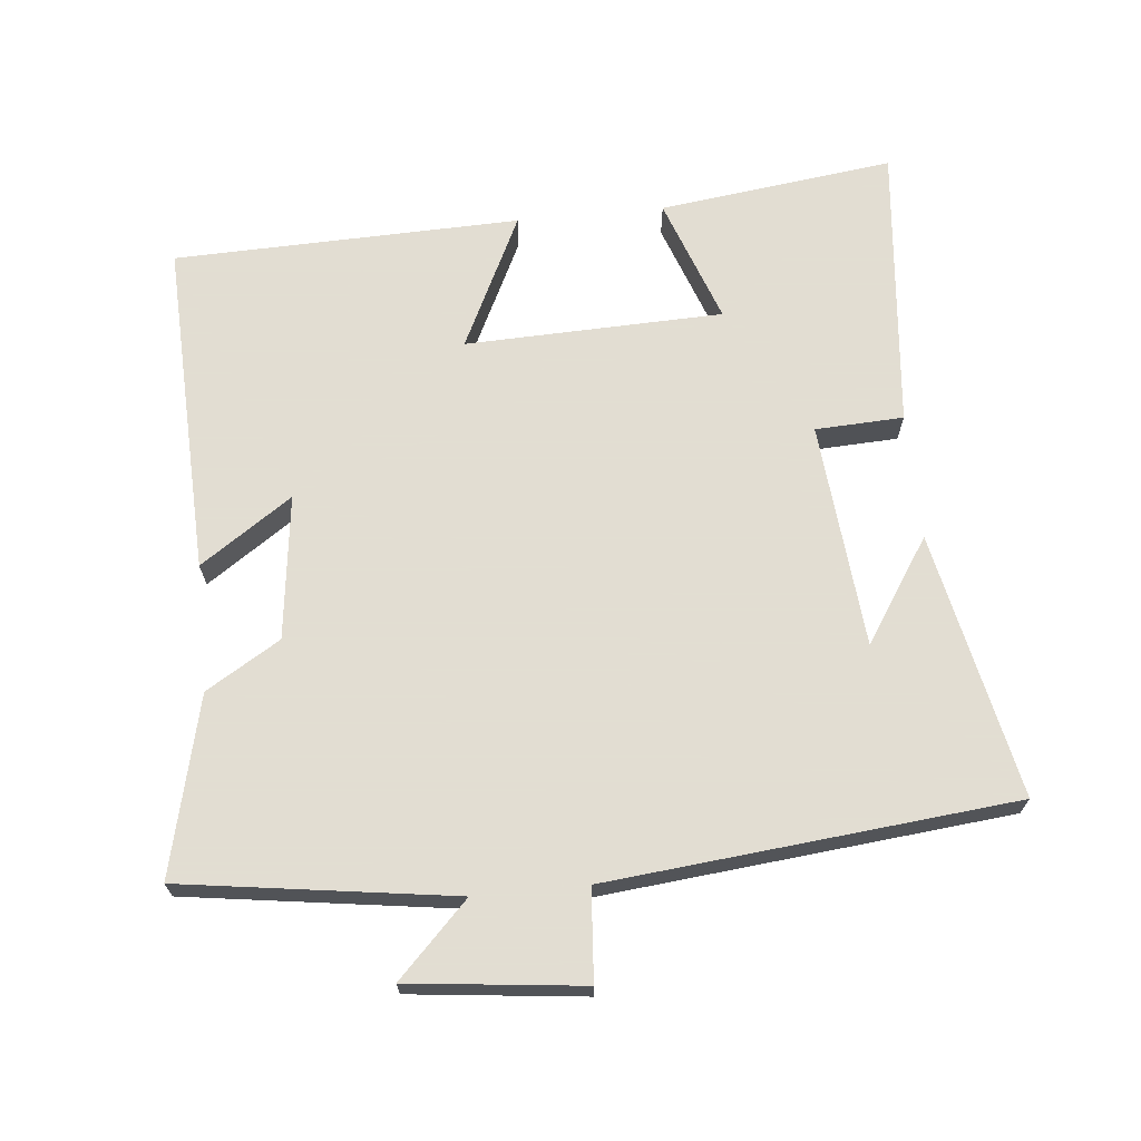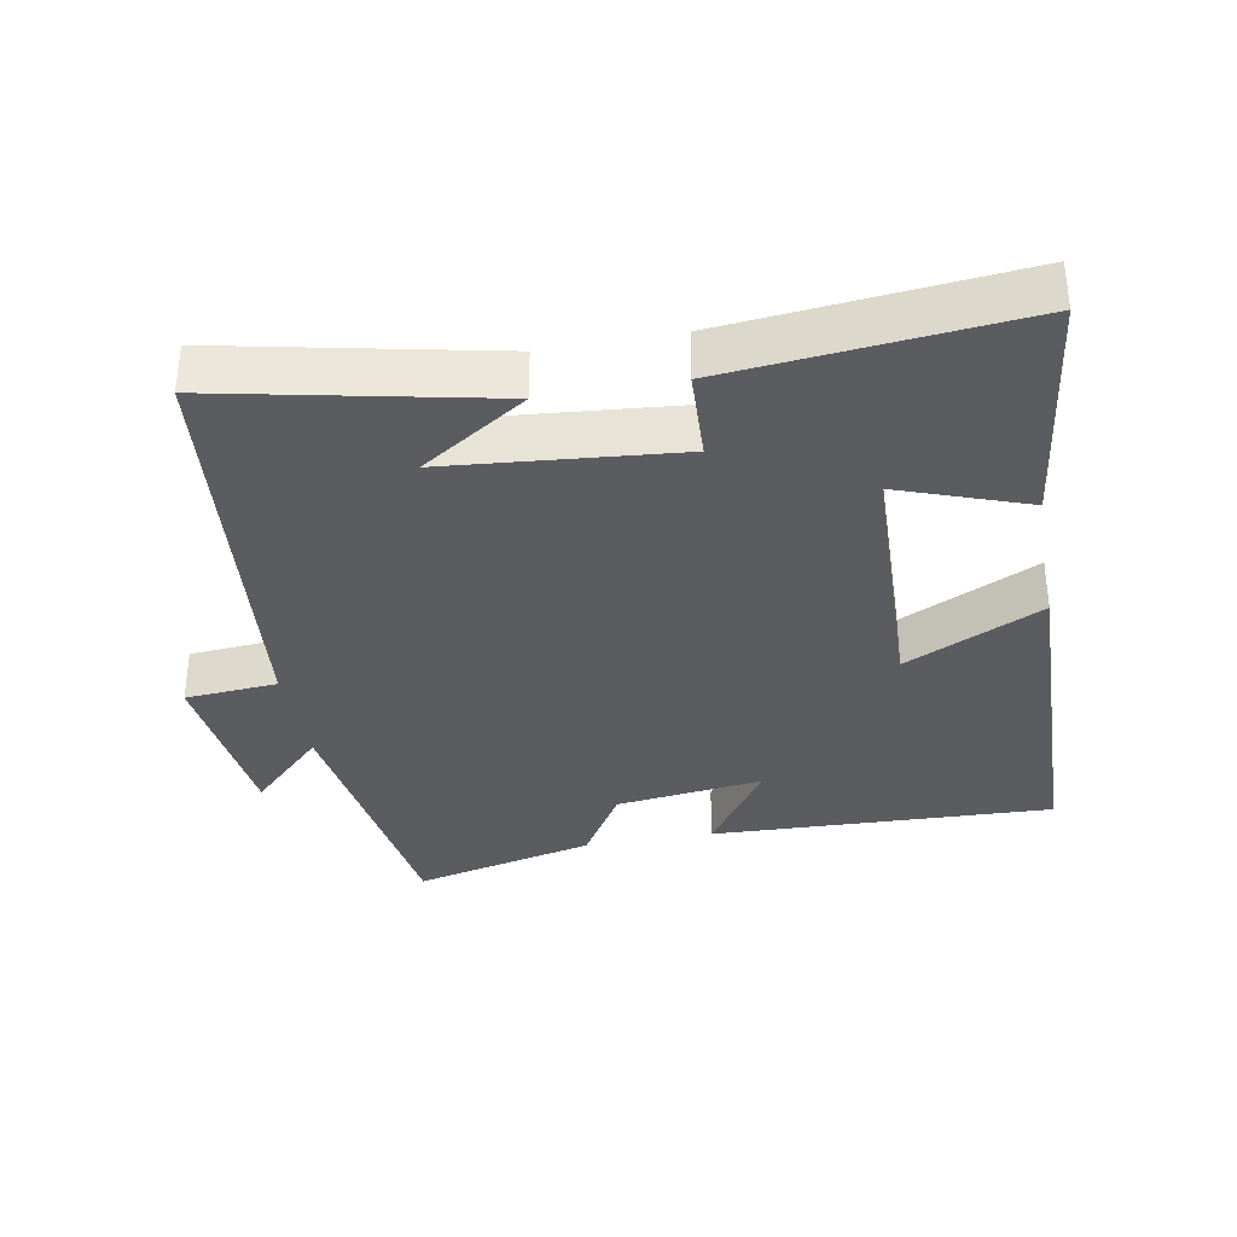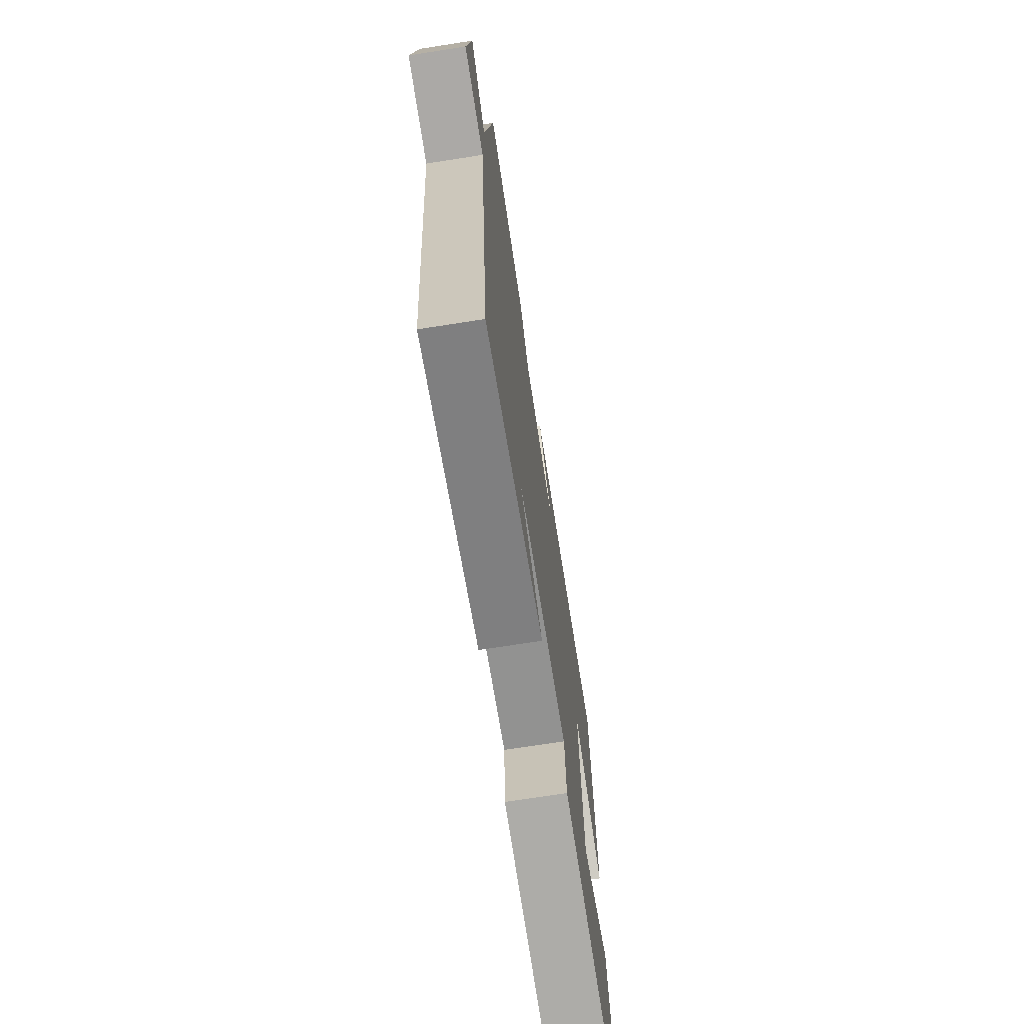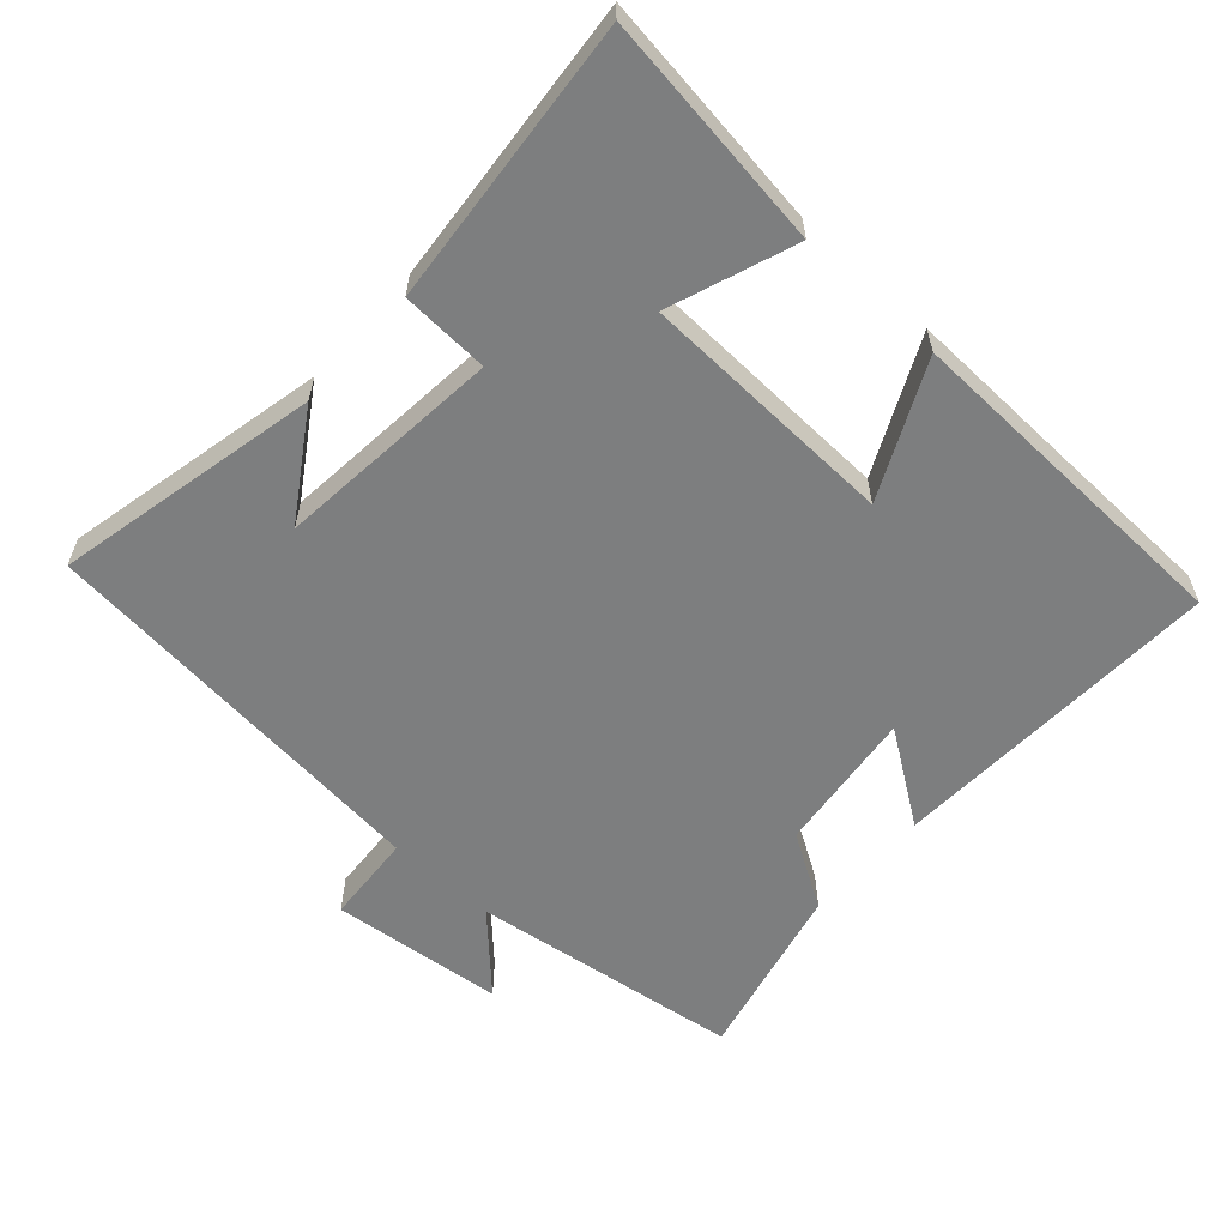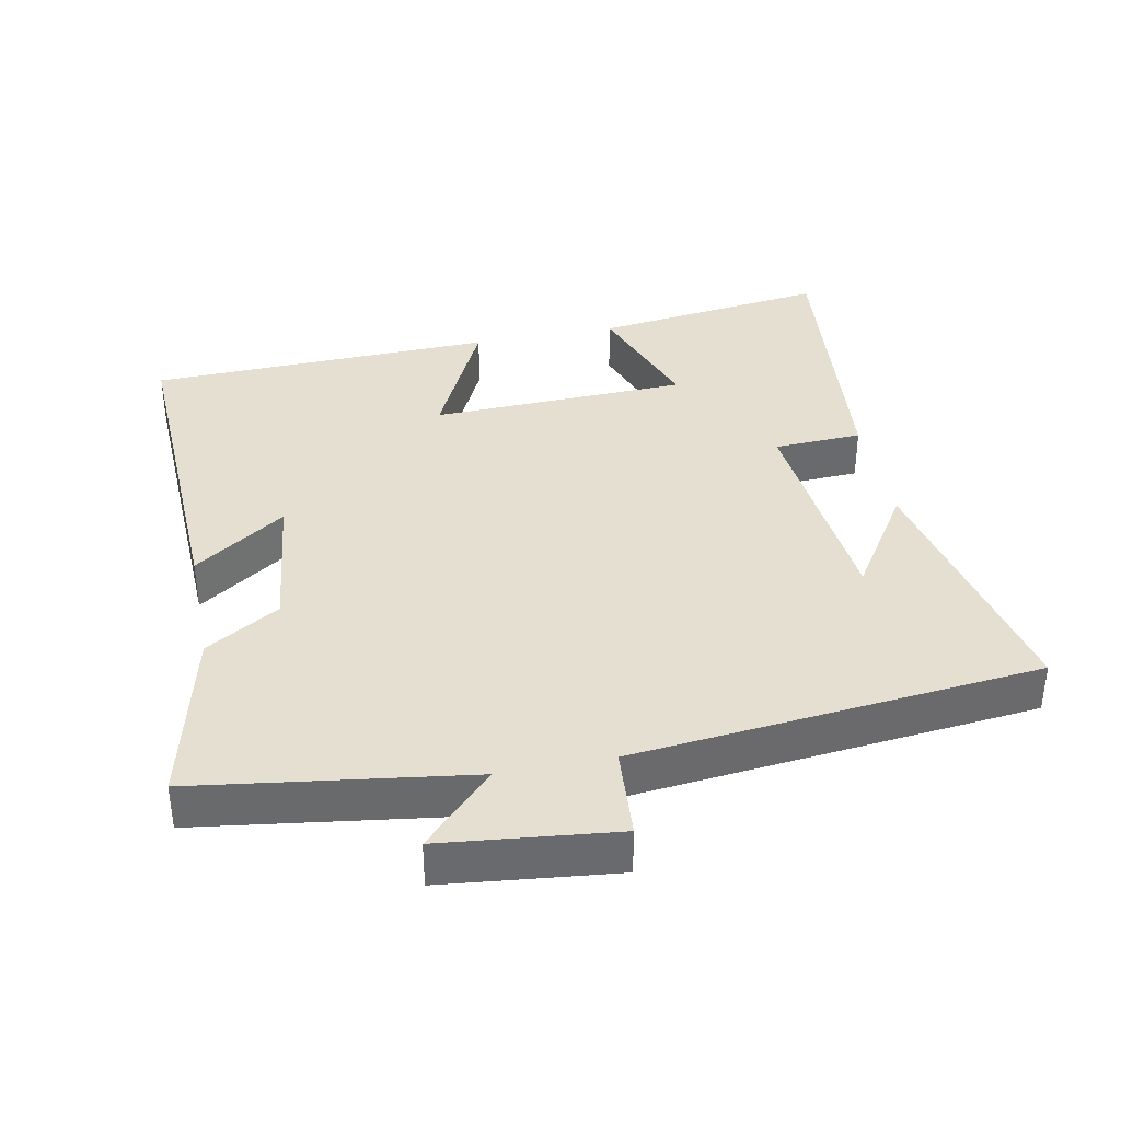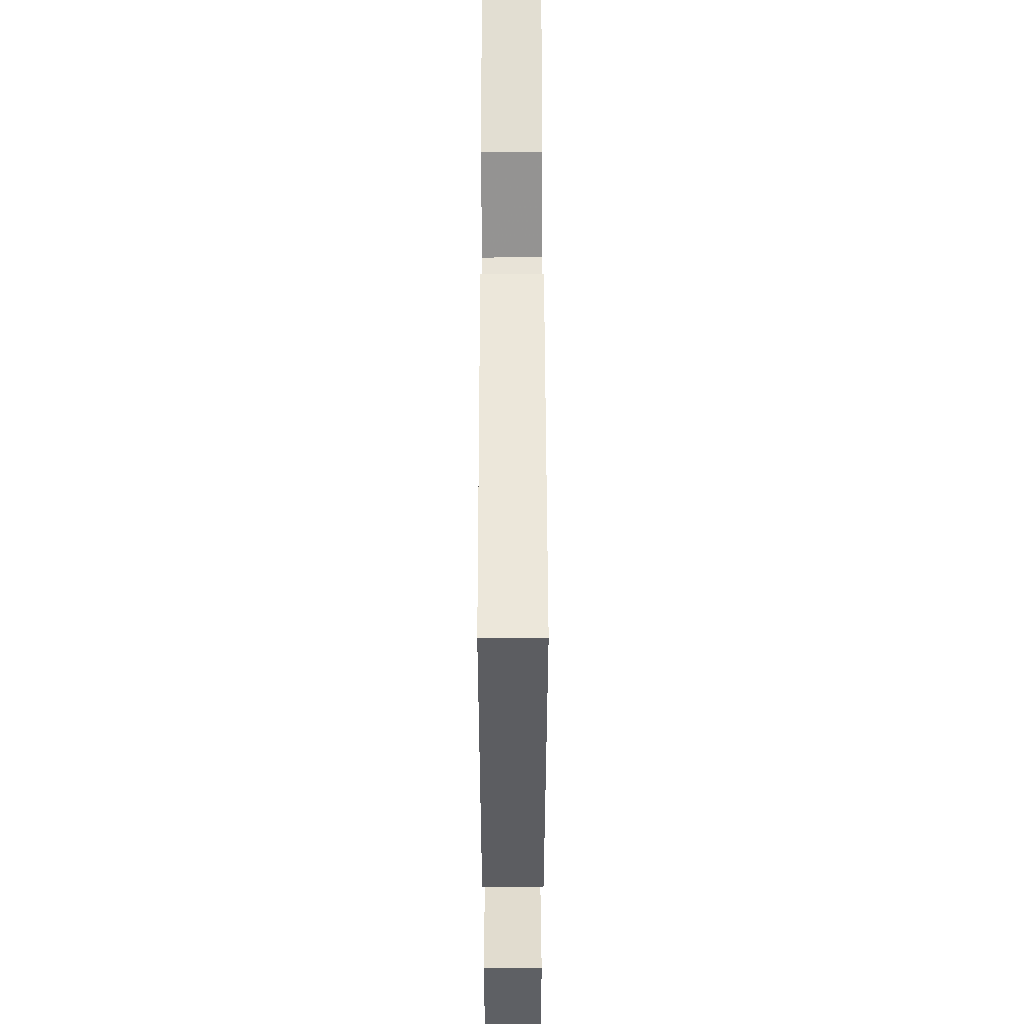
<metadata>
{"format":"obj","ext":"obj","renderer":"f3d","projection":"perspective","resolution":1024,"background":"white","views":[{"elev":68.1,"azim":84.4,"up":"+Y"},{"elev":-34.8,"azim":-169.6,"up":"+Y"},{"elev":-71.4,"azim":98.9,"up":"+Z"},{"elev":-59.3,"azim":-132.3,"up":"+Y"},{"elev":37.3,"azim":78.7,"up":"+Y"},{"elev":54.4,"azim":-90.1,"up":"+Z"}]}
</metadata>
<code>
v 0.441 0.07 -0.581
v 0.056 0.07 -0.5
v 0.206 0.07 -0.402
v -0.122 0.07 -0.372
v -0.128 0.07 -0.5
v -0.544 0.07 -0.54
v -0.5 0.07 -0.199
v -0.317 0.07 -0.265
v -0.305 0.07 0.109
v -0.5 0.07 0.015
v -0.486 0.07 0.518
v 0.001 0.07 0.5
v -0.09 0.07 0.367
v 0.12 0.07 0.393
v 0.185 0.07 0.5
v 0.444 0.07 0.562
v 0.5 0.07 0.168
v 0.604 0.07 0.27
v 0.632 0.07 0.018
v 0.5 0.07 0.008
v 0.441 0 -0.581
v 0.056 0 -0.5
v 0.206 0 -0.402
v -0.122 0 -0.372
v -0.128 0 -0.5
v -0.544 0 -0.54
v -0.5 0 -0.199
v -0.317 0 -0.265
v -0.305 0 0.109
v -0.5 0 0.015
v -0.486 0 0.518
v 0.001 0 0.5
v -0.09 0 0.367
v 0.12 0 0.393
v 0.185 0 0.5
v 0.444 0 0.562
v 0.5 0 0.168
v 0.604 0 0.27
v 0.632 0 0.018
v 0.5 0 0.008
f 17 18 19 20
f 17 20 1
f 16 17 1
f 15 16 1
f 14 15 1
f 13 14 1
f 11 12 13
f 10 11 13
f 9 10 13
f 8 9 13
f 6 7 8
f 5 6 8
f 4 5 8
f 3 4 8 13
f 1 2 3
f 1 3 13
f 40 39 38 37
f 21 40 37
f 21 37 36
f 21 36 35
f 21 35 34
f 21 34 33
f 33 32 31
f 33 31 30
f 33 30 29
f 33 29 28
f 28 27 26
f 28 26 25
f 28 25 24
f 33 28 24 23
f 23 22 21
f 33 23 21
f 1 21 22 2
f 2 22 23 3
f 3 23 24 4
f 4 24 25 5
f 5 25 26 6
f 6 26 27 7
f 7 27 28 8
f 8 28 29 9
f 9 29 30 10
f 10 30 31 11
f 11 31 32 12
f 12 32 33 13
f 13 33 34 14
f 14 34 35 15
f 15 35 36 16
f 16 36 37 17
f 17 37 38 18
f 18 38 39 19
f 19 39 40 20
f 20 40 21 1

</code>
